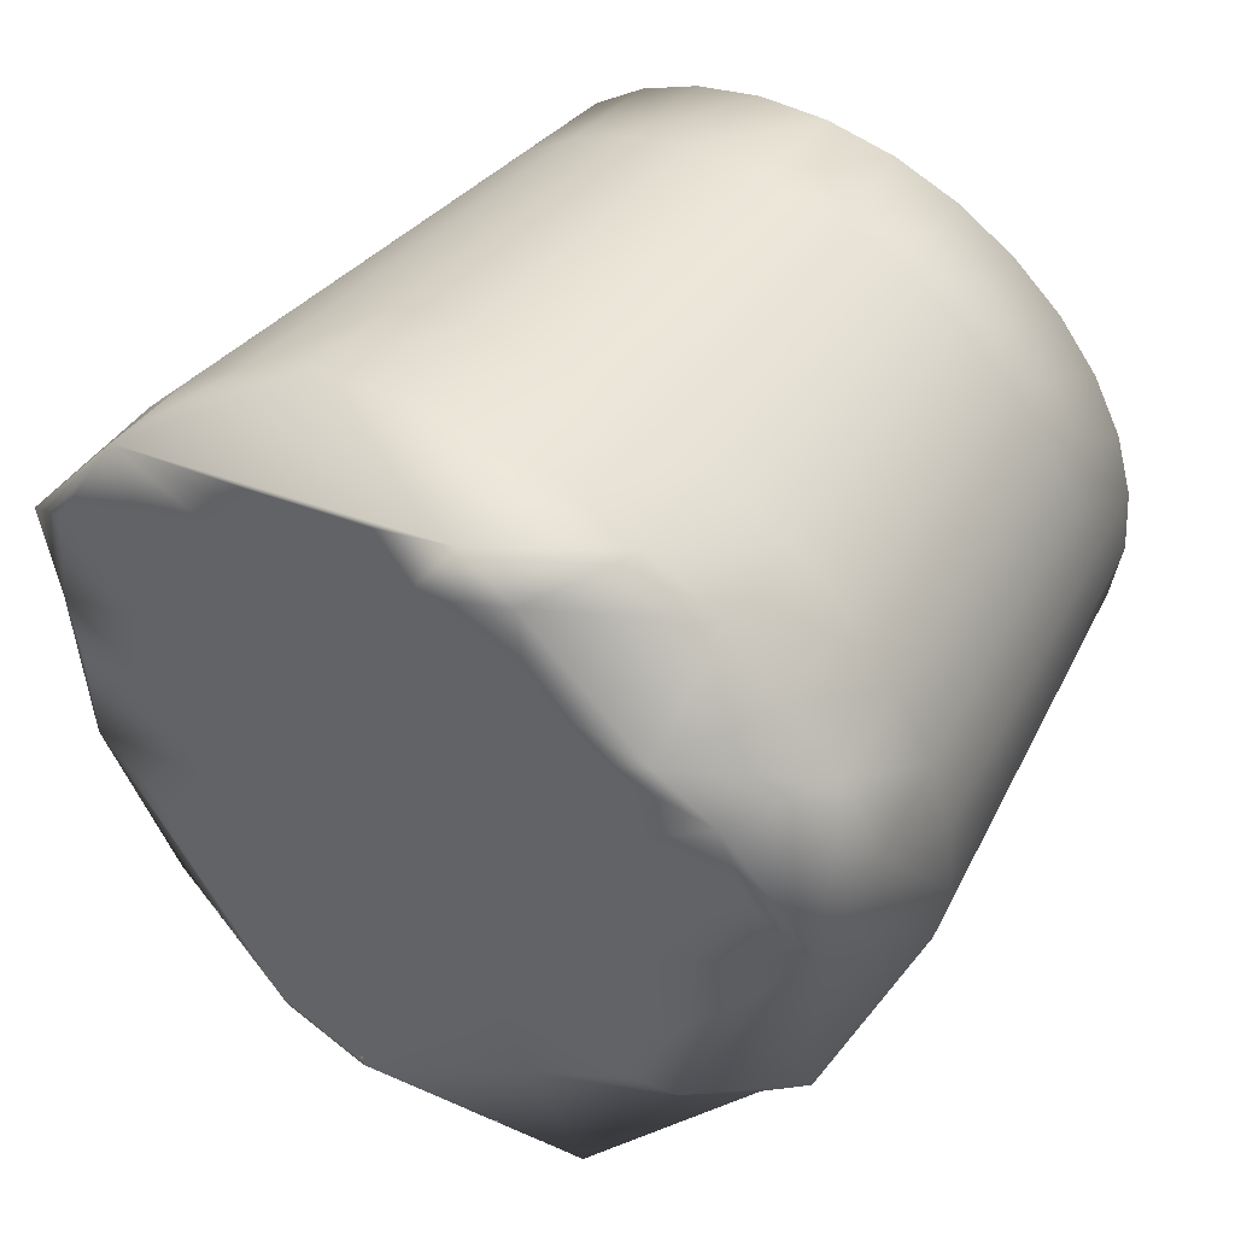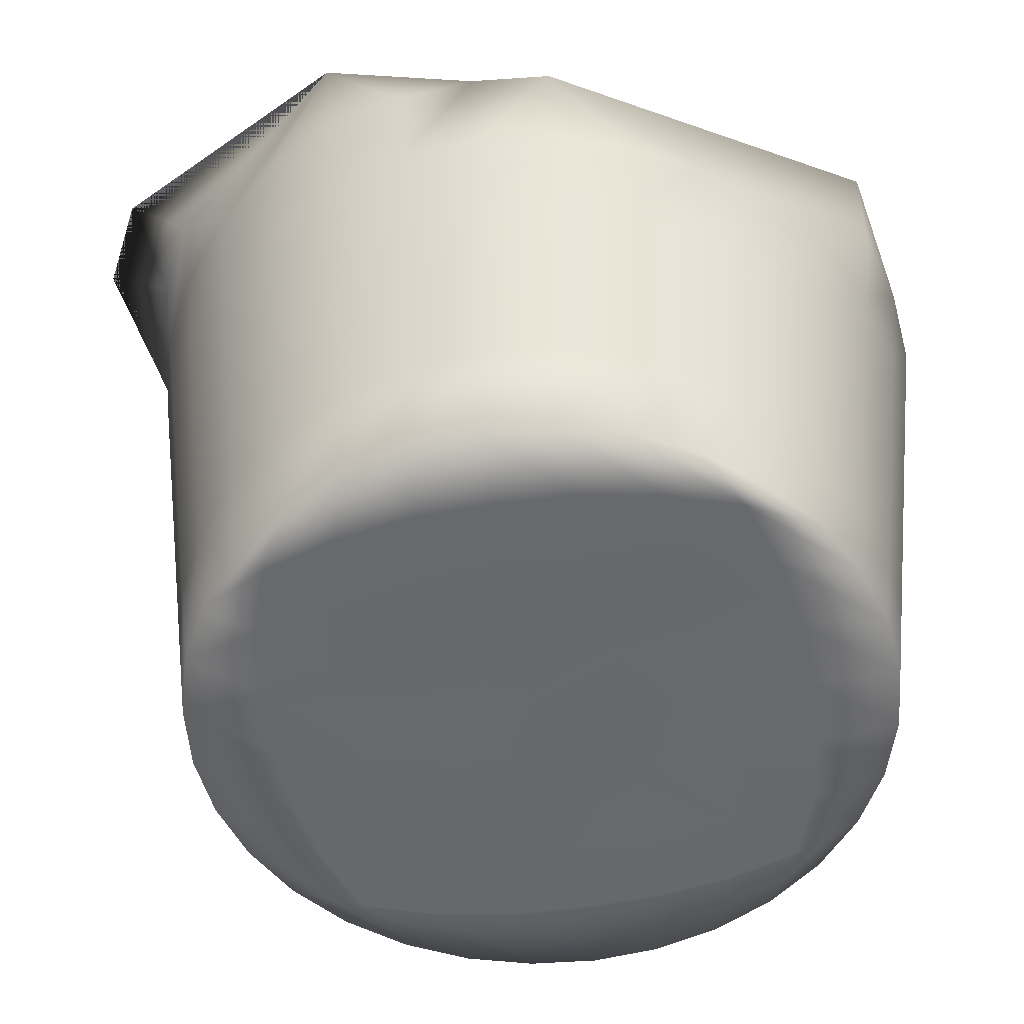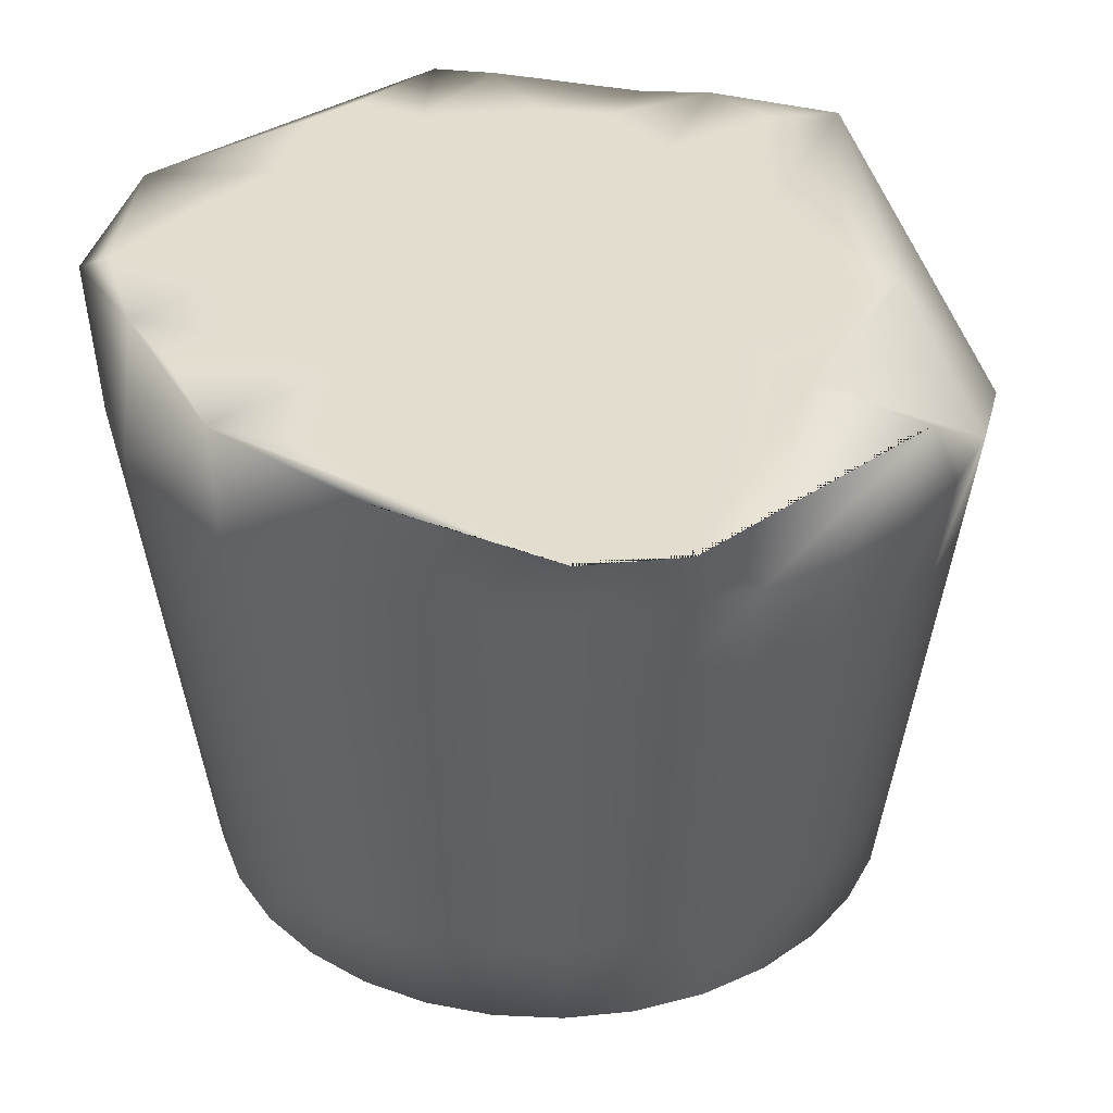
<metadata>
{"format":"obj","ext":"obj","renderer":"f3d","projection":"perspective","resolution":1024,"background":"white","views":[{"elev":51.2,"azim":-145.6,"up":"+Z"},{"elev":-52.6,"azim":-125.3,"up":"+Y"},{"elev":34.8,"azim":155.0,"up":"+Y"}]}
</metadata>
<code>
v 0.3546 0.1907 0.2135
v 0.3023 0.1907 0.2479
v 0.2402 0.1632 0.3869
v 0.4096 0.1632 0.4032
v 0.4317 0.1908 0.3187
v 0.4327 0.1908 0.2875
v 0.2528 0.1908 0.392
v 0.3016 0.02507 0.3288
v 0.3287 0.02506 0.3197
v 0.318 0.02508 0.335
v 0.333 0.02509 0.3565
v 0.3478 0.02509 0.3535
v 0.3526 0.02508 0.3366
v 0.3478 0.02506 0.3197
v 0.3373 0.02506 0.3092
v 0.3204 0.02505 0.3044
v 0.3035 0.02506 0.3092
v 0.3562 0.1908 0.3167
v 0.3116 0.1908 0.3026
v 0.3356 0.1908 0.3172
v 0.3428 0.1908 0.2996
v 0.2943 0.1908 0.333
v 0.2689 0.1908 0.4003
v 0.2733 0.1908 0.3465
v 0.3652 0.1908 0.332
v 0.3158 0.1908 0.3668
v 0.2668 0.1908 0.2969
v 0.2993 0.1908 0.4021
v 0.3235 0.1908 0.2893
v 0.278 0.1908 0.3676
v 0.3542 0.1907 0.235
v 0.3174 0.1908 0.3438
v 0.2452 0.1908 0.3722
v 0.2975 0.1908 0.3771
v 0.2274 0.1908 0.3661
v 0.3186 0.1908 0.3181
v 0.375 0.1907 0.2575
v 0.3656 0.1908 0.391
v 0.338 0.1908 0.3602
v 0.3693 0.1907 0.2241
v 0.3293 0.1909 0.4117
v 0.4153 0.1908 0.3247
v 0.4338 0.1908 0.3397
v 0.4087 0.1907 0.2482
v 0.2688 0.1908 0.3279
v 0.2831 0.1908 0.3911
v 0.314 0.1908 0.3871
v 0.3948 0.1907 0.262
v 0.3645 0.1907 0.2731
v 0.3454 0.1908 0.3338
v 0.2555 0.1908 0.3585
v 0.3673 0.1908 0.3697
v 0.3223 0.1907 0.2488
v 0.3516 0.1908 0.406
v 0.2956 0.1908 0.3531
v 0.3454 0.1908 0.3801
v 0.373 0.1908 0.3474
v 0.3875 0.1907 0.2423
v 0.4042 0.1908 0.3065
v 0.4072 0.1909 0.4097
v 0.4013 0.1908 0.3868
v 0.4288 0.1908 0.3715
v 0.3415 0.1909 0.4269
v 0.4101 0.1908 0.3489
v 0.3989 0.1908 0.2967
v 0.4145 0.1907 0.2694
v 0.355 0.1907 0.2558
v 0.3826 0.1907 0.2743
v 0.2926 0.1908 0.3003
v 0.2596 0.1908 0.2798
v 0.2751 0.1907 0.2733
v 0.2921 0.1907 0.2698
v 0.3096 0.1907 0.2698
v 0.3266 0.1907 0.2733
v 0.3421 0.1908 0.2798
v 0.356 0.1908 0.2891
v 0.3677 0.1908 0.3009
v 0.377 0.1908 0.3147
v 0.3836 0.1908 0.3303
v 0.387 0.1908 0.3472
v 0.387 0.1908 0.3648
v 0.3836 0.1908 0.3817
v 0.377 0.1908 0.3973
v 0.3677 0.1909 0.4111
v 0.356 0.1909 0.4229
v 0.3009 0.1909 0.4282
v 0.3147 0.1909 0.4375
v 0.3654 0.02504 0.2915
v 0.3945 0.02507 0.3253
v 0.3654 0.02509 0.3592
v 0.3316 0.02502 0.2625
v 0.2687 0.02507 0.3253
v 0.2978 0.02504 0.2915
v 0.2978 0.02509 0.3592
v 0.4307 0.08031 0.3253
v 0.4344 0.1079 0.3253
v 0.4286 0.08032 0.3453
v 0.4106 0.05265 0.2721
v 0.4075 0.02503 0.2742
v 0.399 0.05264 0.258
v 0.399 0.05274 0.3927
v 0.4017 0.08036 0.3953
v 0.3849 0.05275 0.4043
v 0.2527 0.05265 0.2721
v 0.2495 0.08026 0.2699
v 0.2643 0.05264 0.258
v 0.3687 0.05262 0.2376
v 0.3672 0.025 0.2411
v 0.3508 0.05262 0.232
v 0.4169 0.108 0.3828
v 0.42 0.1356 0.3848
v 0.4043 0.108 0.398
v 0.4043 0.1079 0.2526
v 0.4017 0.08025 0.2553
v 0.3891 0.1079 0.2401
v 0.4194 0.05272 0.3624
v 0.4229 0.08034 0.3638
v 0.4106 0.05273 0.3786
v 0.2824 0.02511 0.3746
v 0.2686 0.02509 0.3596
v 0.2833 0.02508 0.3423
v 0.3117 0.08023 0.2283
v 0.3109 0.1078 0.2246
v 0.3316 0.08023 0.2263
v 0.3891 0.108 0.4105
v 0.387 0.08037 0.4074
v 0.3849 0.05263 0.2463
v 0.387 0.08024 0.2432
v 0.3117 0.08038 0.4223
v 0.3124 0.05276 0.4186
v 0.3316 0.08038 0.4243
v 0.2916 0.108 0.42
v 0.2902 0.1356 0.4234
v 0.2742 0.108 0.4105
v 0.296 0.025 0.2411
v 0.3132 0.025 0.2357
v 0.3139 0.02501 0.2506
v 0.4263 0.1079 0.2853
v 0.4229 0.08028 0.2868
v 0.4169 0.1079 0.2678
v 0.3658 0.02512 0.3884
v 0.3809 0.02511 0.3746
v 0.3828 0.02513 0.4012
v 0.3124 0.05262 0.232
v 0.2946 0.05262 0.2376
v 0.442 0.1632 0.3252
v 0.4397 0.1632 0.3475
v 0.2784 0.05275 0.4043
v 0.2805 0.02513 0.4012
v 0.2946 0.05276 0.4131
v 0.3316 0.05276 0.4206
v 0.3316 0.02514 0.4168
v 0.3508 0.05276 0.4186
v 0.2495 0.08035 0.3807
v 0.2527 0.05273 0.3786
v 0.2616 0.08036 0.3953
v 0.4075 0.02511 0.3765
v 0.3963 0.02512 0.39
v 0.4231 0.1632 0.3869
v 0.4333 0.1632 0.3682
v 0.4137 0.08026 0.2699
v 0.4194 0.05266 0.2883
v 0.4159 0.0251 0.361
v 0.4123 0.1907 0.2446
v 0.2887 0.1632 0.4269
v 0.3094 0.1632 0.4333
v 0.4382 0.1355 0.3253
v 0.436 0.1355 0.3038
v 0.3316 0.1631 0.2149
v 0.3102 0.1356 0.4297
v 0.3946 0.02504 0.2911
v 0.38 0.02506 0.3084
v 0.3102 0.1355 0.2209
v 0.3094 0.1631 0.2172
v 0.3316 0.1355 0.2187
v 0.3493 0.02513 0.4
v 0.3485 0.02511 0.3737
v 0.4368 0.1908 0.3696
v 0.3702 0.08038 0.4165
v 0.4137 0.08035 0.3807
v 0.2464 0.108 0.3828
v 0.2404 0.08034 0.3638
v 0.3531 0.1355 0.2209
v 0.3539 0.1631 0.2172
v 0.3731 0.1355 0.2271
v 0.2473 0.02504 0.2897
v 0.2439 0.05266 0.2883
v 0.2558 0.02503 0.2742
v 0.2833 0.02506 0.3084
v 0.2685 0.02504 0.291
v 0.2824 0.02503 0.2761
v 0.3516 0.08023 0.2283
v 0.2346 0.08032 0.3453
v 0.2309 0.1079 0.346
v 0.2326 0.08031 0.3253
v 0.2369 0.1079 0.2853
v 0.2335 0.1355 0.2838
v 0.2464 0.1079 0.2678
v 0.376 0.1907 0.2201
v 0.3825 0.1907 0.2049
v 0.3746 0.1631 0.2236
v 0.3132 0.02514 0.415
v 0.3139 0.02513 0.4001
v 0.3316 0.02513 0.409
v 0.2721 0.1356 0.4136
v 0.27 0.1632 0.4167
v 0.2563 0.1356 0.4006
v 0.4323 0.1079 0.346
v 0.2369 0.108 0.3653
v 0.2273 0.1356 0.3467
v 0.23 0.1632 0.3682
v 0.2536 0.1632 0.4032
v 0.2433 0.1356 0.3848
v 0.2742 0.1079 0.2401
v 0.2763 0.08024 0.2432
v 0.259 0.1079 0.2526
v 0.407 0.1356 0.4006
v 0.3912 0.1356 0.4136
v 0.3809 0.02503 0.2761
v 0.3716 0.1079 0.2306
v 0.296 0.02514 0.4096
v 0.259 0.108 0.398
v 0.2916 0.1079 0.2306
v 0.2902 0.1355 0.2271
v 0.3933 0.1631 0.2338
v 0.2558 0.02511 0.3765
v 0.2643 0.05274 0.3927
v 0.2721 0.1355 0.2369
v 0.2563 0.1355 0.2499
v 0.3493 0.02501 0.2507
v 0.3485 0.02503 0.277
v 0.4263 0.108 0.3653
v 0.4231 0.1631 0.2636
v 0.2669 0.02502 0.2607
v 0.3316 0.1078 0.2225
v 0.4231 0.02507 0.3254
v 0.4213 0.02508 0.3438
v 0.4213 0.02506 0.3069
v 0.2402 0.1631 0.2636
v 0.2383 0.05267 0.3061
v 0.3316 0.1633 0.4356
v 0.2784 0.05263 0.2463
v 0.3948 0.02509 0.3597
v 0.38 0.02508 0.3423
v 0.2973 0.02512 0.3885
v 0.3147 0.02511 0.3737
v 0.3658 0.02502 0.2623
v 0.3716 0.108 0.42
v 0.3516 0.08038 0.4223
v 0.2931 0.08024 0.2341
v 0.2289 0.1079 0.3253
v 0.4397 0.1631 0.303
v 0.436 0.1356 0.3467
v 0.3316 0.05261 0.2301
v 0.3316 0.025 0.2417
v 0.2536 0.1631 0.2472
v 0.4333 0.1631 0.2823
v 0.2364 0.05269 0.3253
v 0.2402 0.02507 0.3254
v 0.2383 0.0527 0.3445
v 0.257 0.02508 0.343
v 0.4152 0.02507 0.3254
v 0.4064 0.02508 0.3431
v 0.4063 0.02506 0.3077
v 0.3828 0.02501 0.2495
v 0.3316 0.1356 0.4318
v 0.3316 0.108 0.4281
v 0.3531 0.1356 0.4297
v 0.3316 0.025 0.2339
v 0.3501 0.025 0.2357
v 0.2669 0.02512 0.39
v 0.42 0.1355 0.2657
v 0.2872 0.1907 0.2201
v 0.2805 0.02501 0.2495
v 0.3523 0.108 0.426
v 0.3579 0.1907 0.1973
v 0.2473 0.0251 0.361
v 0.4298 0.1356 0.3667
v 0.3731 0.1356 0.4234
v 0.3746 0.1632 0.4269
v 0.242 0.02506 0.3069
v 0.248 0.02507 0.3253
v 0.3316 0.02512 0.3882
v 0.3933 0.1632 0.4167
v 0.2346 0.08029 0.3054
v 0.3539 0.1632 0.4333
v 0.2931 0.08038 0.4165
v 0.2439 0.05272 0.3624
v 0.242 0.02508 0.3438
v 0.3687 0.05276 0.4131
v 0.2973 0.02502 0.2622
v 0.3672 0.02514 0.4096
v 0.4159 0.02504 0.2897
v 0.407 0.1355 0.2499
v 0.2309 0.1079 0.3046
v 0.2616 0.08025 0.2553
v 0.2335 0.1356 0.3667
v 0.2763 0.08037 0.4074
v 0.2887 0.1631 0.2236
v 0.27 0.1631 0.2338
v 0.3963 0.02502 0.2607
v 0.4096 0.1631 0.2472
v 0.4323 0.1079 0.3046
v 0.4298 0.1355 0.2838
v 0.3912 0.1355 0.2369
v 0.2251 0.1355 0.3253
v 0.4269 0.05269 0.3253
v 0.4249 0.05267 0.3061
v 0.2273 0.1355 0.3038
v 0.2569 0.02505 0.3076
v 0.3523 0.1078 0.2246
v 0.2433 0.1355 0.2657
v 0.3501 0.02514 0.415
v 0.3147 0.02503 0.277
v 0.3109 0.108 0.426
v 0.3702 0.08024 0.2341
v 0.2404 0.08028 0.2868
v 0.4286 0.08029 0.3054
v 0.4249 0.0527 0.3445
f 276 1 273
f 273 2 276
f 273 256 2
f 256 70 2
f 256 239 70
f 239 35 70
f 239 309 35
f 309 306 35
f 306 211 35
f 211 3 35
f 3 7 35
f 3 23 7
f 70 71 2
f 1 169 273
f 169 174 273
f 306 210 211
f 273 300 256
f 239 197 309
f 3 212 23
f 212 206 23
f 206 86 23
f 206 165 86
f 165 87 86
f 35 27 70
f 35 45 27
f 35 51 45
f 71 72 2
f 2 53 276
f 53 31 276
f 86 28 23
f 28 46 23
f 31 40 276
f 1 184 169
f 239 312 197
f 165 166 87
f 166 241 87
f 241 286 87
f 286 280 87
f 280 60 87
f 280 284 60
f 284 4 60
f 4 178 60
f 178 62 60
f 178 43 62
f 178 146 43
f 146 6 43
f 146 252 6
f 252 257 6
f 257 164 6
f 164 200 6
f 164 199 200
f 200 44 6
f 60 85 87
f 85 63 87
f 6 5 43
f 178 147 146
f 4 159 178
f 257 233 164
f 44 66 6
f 60 84 85
f 7 33 35
f 200 58 44
f 62 61 60
f 178 160 147
f 273 299 300
f 60 83 84
f 164 225 199
f 164 302 225
f 200 40 58
f 121 92 8
f 11 13 12
f 14 13 9
f 8 189 17
f 10 11 94
f 12 90 177
f 8 9 10
f 15 16 231
f 13 172 244
f 172 14 88
f 172 13 14
f 11 10 13
f 231 314 91
f 177 11 12
f 14 9 15
f 17 9 8
f 17 93 16
f 16 15 9
f 246 94 11
f 90 13 244
f 94 8 10
f 90 12 13
f 94 121 8
f 11 283 246
f 15 231 88
f 88 14 15
f 13 10 9
f 189 8 92
f 89 244 172
f 17 16 9
f 16 93 314
f 231 16 314
f 283 11 177
f 93 17 189
f 68 48 37
f 65 78 59
f 49 75 76
f 25 57 79
f 85 54 63
f 26 32 55
f 54 85 84
f 36 20 21
f 51 35 33
f 55 24 30
f 56 39 26
f 34 47 26
f 24 45 51
f 23 46 7
f 20 50 18
f 18 25 78
f 56 52 39
f 72 69 73
f 25 50 57
f 86 41 28
f 34 55 30
f 34 28 47
f 50 32 39
f 51 33 30
f 46 30 7
f 57 39 52
f 65 66 68
f 59 78 79
f 60 61 83
f 18 50 25
f 36 32 50
f 21 76 75
f 48 58 37
f 81 57 52
f 43 5 42
f 64 61 62
f 31 67 37
f 49 67 75
f 68 77 65
f 65 59 6
f 80 64 79
f 2 73 53
f 75 67 74
f 39 57 50
f 6 66 65
f 29 73 69
f 72 73 2
f 37 40 31
f 54 38 56
f 26 55 34
f 41 54 56
f 51 30 24
f 36 19 69
f 29 36 21
f 25 79 78
f 52 56 38
f 87 63 41
f 64 42 79
f 71 69 72
f 29 21 75
f 74 53 73
f 78 77 18
f 41 56 47
f 64 81 61
f 41 86 87
f 24 55 22
f 69 22 36
f 37 49 68
f 49 77 68
f 48 44 58
f 34 30 46
f 32 36 22
f 21 18 77
f 64 62 43
f 27 45 69
f 29 69 19
f 38 82 52
f 7 30 33
f 27 71 70
f 61 81 82
f 79 42 59
f 29 19 36
f 57 81 80
f 69 45 22
f 66 48 68
f 77 76 21
f 76 77 49
f 57 80 79
f 200 276 40
f 81 64 80
f 42 64 43
f 38 83 82
f 58 40 37
f 26 39 32
f 42 5 59
f 83 61 82
f 41 63 54
f 84 83 38
f 28 34 46
f 45 24 22
f 50 20 36
f 67 53 74
f 29 74 73
f 31 53 67
f 55 32 22
f 28 41 47
f 49 37 67
f 66 44 48
f 6 59 5
f 71 27 69
f 75 74 29
f 81 52 82
f 56 26 47
f 20 18 21
f 65 77 78
f 54 84 38
f 201 305 185
f 160 111 278
f 106 105 296
f 175 311 235
f 216 215 296
f 144 250 122
f 204 152 202
f 204 313 152
f 205 165 206
f 253 232 208
f 311 316 192
f 240 186 281
f 248 218 279
f 311 175 183
f 309 196 295
f 222 154 156
f 218 4 284
f 163 319 116
f 282 277 289
f 208 117 97
f 269 144 254
f 245 246 203
f 292 103 290
f 316 127 107
f 271 119 149
f 219 265 301
f 198 197 312
f 272 302 233
f 209 213 297
f 295 317 285
f 262 293 238
f 183 169 184
f 119 94 245
f 175 174 169
f 281 282 289
f 228 256 300
f 315 266 170
f 116 97 117
f 223 228 224
f 254 270 269
f 317 295 196
f 313 176 292
f 244 142 90
f 264 171 99
f 188 187 104
f 218 248 125
f 308 139 318
f 261 226 277
f 294 225 302
f 307 318 95
f 168 96 303
f 109 108 270
f 290 313 292
f 251 285 195
f 165 205 133
f 318 138 303
f 102 110 112
f 193 258 260
f 213 212 3
f 171 219 301
f 314 137 91
f 142 243 158
f 278 110 232
f 156 155 227
f 283 204 203
f 284 279 218
f 118 117 180
f 307 237 236
f 257 168 304
f 300 224 228
f 310 186 188
f 92 121 120
f 176 204 283
f 127 316 128
f 251 210 306
f 249 151 153
f 285 187 240
f 293 98 162
f 316 311 220
f 177 176 283
f 214 250 215
f 170 132 315
f 107 192 316
f 150 149 221
f 161 113 140
f 183 220 311
f 140 139 161
f 282 261 277
f 97 116 319
f 238 162 308
f 103 102 126
f 237 307 319
f 314 291 137
f 291 274 135
f 113 305 294
f 187 285 317
f 229 214 216
f 114 98 100
f 134 156 298
f 297 194 209
f 194 297 210
f 215 145 242
f 225 294 305
f 123 224 173
f 100 99 301
f 262 264 293
f 296 198 216
f 193 209 194
f 220 183 185
f 168 257 252
f 92 310 190
f 319 95 97
f 162 238 293
f 286 266 268
f 250 144 145
f 287 315 132
f 277 155 288
f 148 287 298
f 125 217 218
f 258 193 195
f 196 105 317
f 260 182 193
f 113 161 114
f 173 299 174
f 315 287 129
f 313 204 176
f 209 193 182
f 178 159 160
f 297 3 211
f 318 307 308
f 302 272 294
f 199 276 200
f 130 221 202
f 145 136 135
f 139 308 162
f 278 147 160
f 138 318 139
f 304 233 257
f 115 114 128
f 219 88 247
f 235 192 124
f 144 269 136
f 275 279 268
f 313 290 153
f 157 243 263
f 260 259 289
f 239 229 312
f 303 304 168
f 319 163 237
f 154 288 155
f 151 202 152
f 232 180 117
f 274 291 191
f 153 179 249
f 310 261 282
f 131 130 151
f 268 280 286
f 310 92 261
f 163 263 262
f 296 242 106
f 122 223 123
f 263 243 89
f 295 306 309
f 274 106 242
f 129 267 315
f 294 140 113
f 270 108 230
f 287 148 150
f 298 227 148
f 227 298 156
f 109 124 192
f 244 243 142
f 95 319 307
f 245 203 221
f 303 95 318
f 104 317 105
f 265 107 127
f 98 114 161
f 258 281 259
f 151 249 131
f 141 292 176
f 142 158 143
f 163 262 237
f 101 180 102
f 196 309 197
f 167 208 96
f 267 129 131
f 312 216 198
f 299 173 224
f 317 104 187
f 290 126 179
f 145 215 250
f 255 270 230
f 89 171 264
f 157 263 163
f 167 252 146
f 237 262 238
f 220 128 316
f 281 289 259
f 211 210 297
f 100 128 114
f 233 304 272
f 195 240 258
f 288 154 182
f 265 247 108
f 279 284 280
f 298 132 134
f 207 181 222
f 266 315 267
f 249 248 275
f 93 291 314
f 279 275 248
f 306 295 251
f 105 196 198
f 120 271 226
f 264 99 293
f 189 191 93
f 207 206 212
f 310 188 190
f 235 173 175
f 115 185 305
f 308 236 238
f 231 230 247
f 153 152 313
f 146 253 167
f 216 312 229
f 164 233 302
f 245 221 149
f 182 260 288
f 170 241 166
f 305 113 115
f 192 235 311
f 141 143 292
f 143 101 103
f 186 310 282
f 241 170 266
f 126 290 103
f 101 143 158
f 217 125 112
f 301 127 100
f 304 303 138
f 91 255 230
f 90 142 141
f 270 254 109
f 236 308 307
f 242 296 215
f 281 258 240
f 112 126 102
f 137 255 91
f 171 301 99
f 305 201 225
f 246 283 203
f 291 135 137
f 138 272 304
f 273 174 299
f 95 303 96
f 147 278 253
f 110 278 111
f 127 301 265
f 172 219 171
f 227 226 271
f 275 131 249
f 179 125 248
f 224 300 299
f 173 235 123
f 132 298 287
f 124 109 254
f 3 297 213
f 119 245 149
f 198 296 105
f 110 102 180
f 285 251 295
f 181 207 213
f 158 118 101
f 140 294 272
f 98 293 99
f 103 292 143
f 131 275 267
f 289 288 260
f 92 120 261
f 191 291 93
f 185 184 201
f 154 222 181
f 179 153 290
f 288 289 277
f 150 129 287
f 107 265 108
f 266 286 241
f 240 195 285
f 213 209 181
f 186 282 281
f 274 191 234
f 280 268 279
f 252 167 168
f 242 135 274
f 232 253 278
f 117 208 232
f 166 133 170
f 155 277 226
f 234 104 106
f 88 231 247
f 203 202 221
f 276 199 1
f 271 148 227
f 268 267 275
f 106 274 234
f 234 191 190
f 250 214 223
f 120 119 271
f 272 138 140
f 121 94 119
f 148 271 149
f 269 255 136
f 269 270 255
f 267 268 266
f 256 228 229
f 122 254 144
f 263 89 264
f 208 167 253
f 219 247 265
f 169 183 175
f 263 264 262
f 90 141 177
f 210 251 194
f 228 223 214
f 157 116 118
f 261 120 226
f 112 111 217
f 202 151 130
f 259 260 258
f 229 239 256
f 136 255 137
f 134 133 205
f 159 217 111
f 254 122 124
f 253 146 147
f 157 158 243
f 92 190 189
f 195 194 251
f 223 122 250
f 248 249 179
f 230 108 247
f 94 246 245
f 244 89 243
f 135 242 145
f 234 190 188
f 185 115 220
f 186 240 187
f 237 238 236
f 124 123 235
f 104 234 188
f 217 159 4
f 222 205 207
f 180 232 110
f 231 91 230
f 214 229 228
f 201 1 199
f 226 227 155
f 156 134 222
f 199 225 201
f 224 123 223
f 205 222 134
f 221 130 150
f 128 220 115
f 172 88 219
f 4 218 217
f 215 216 214
f 212 213 207
f 162 161 139
f 182 181 209
f 97 96 208
f 206 207 205
f 203 204 202
f 1 201 184
f 197 198 196
f 194 195 193
f 192 107 109
f 190 191 189
f 187 188 186
f 184 185 183
f 181 182 154
f 180 101 118
f 125 179 126
f 177 141 176
f 174 175 173
f 89 172 171
f 132 170 133
f 96 168 167
f 133 166 165
f 116 157 163
f 161 162 98
f 129 150 130
f 111 160 159
f 118 158 157
f 155 156 154
f 152 153 151
f 149 150 148
f 136 145 144
f 142 143 141
f 139 140 138
f 136 137 135
f 133 134 132
f 130 131 129
f 128 100 127
f 126 112 125
f 123 124 122
f 120 121 119
f 117 118 116
f 114 115 113
f 111 112 110
f 108 109 107
f 105 106 104
f 102 103 101
f 99 100 98
f 96 97 95

</code>
